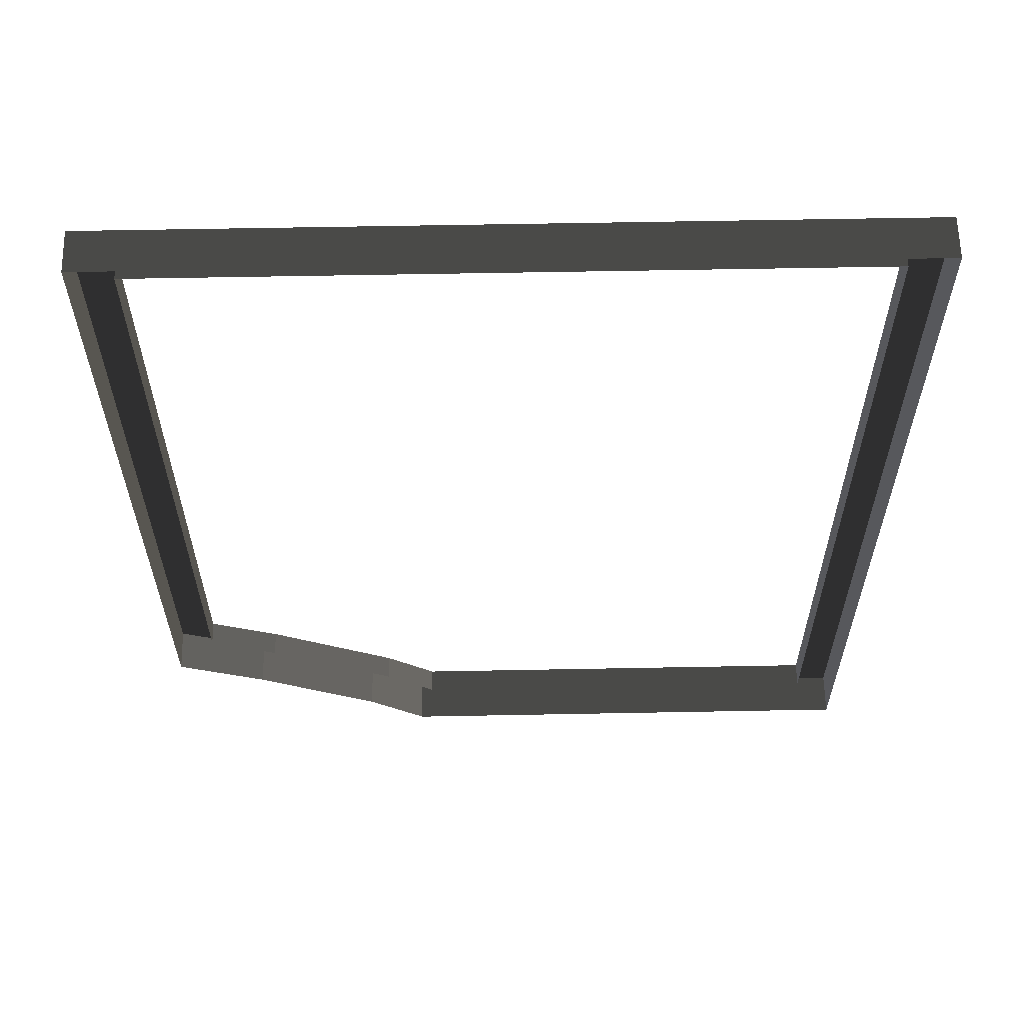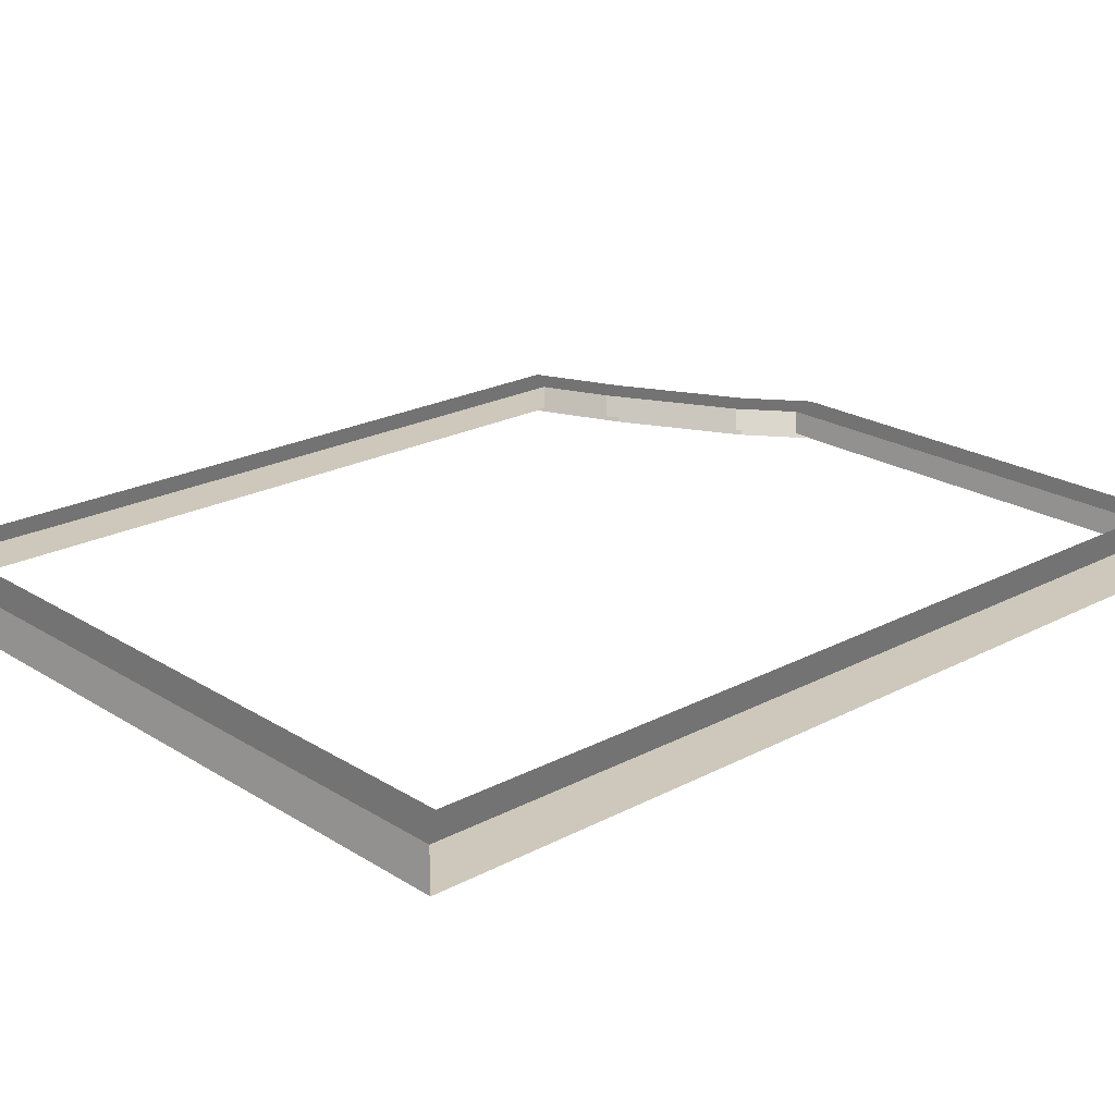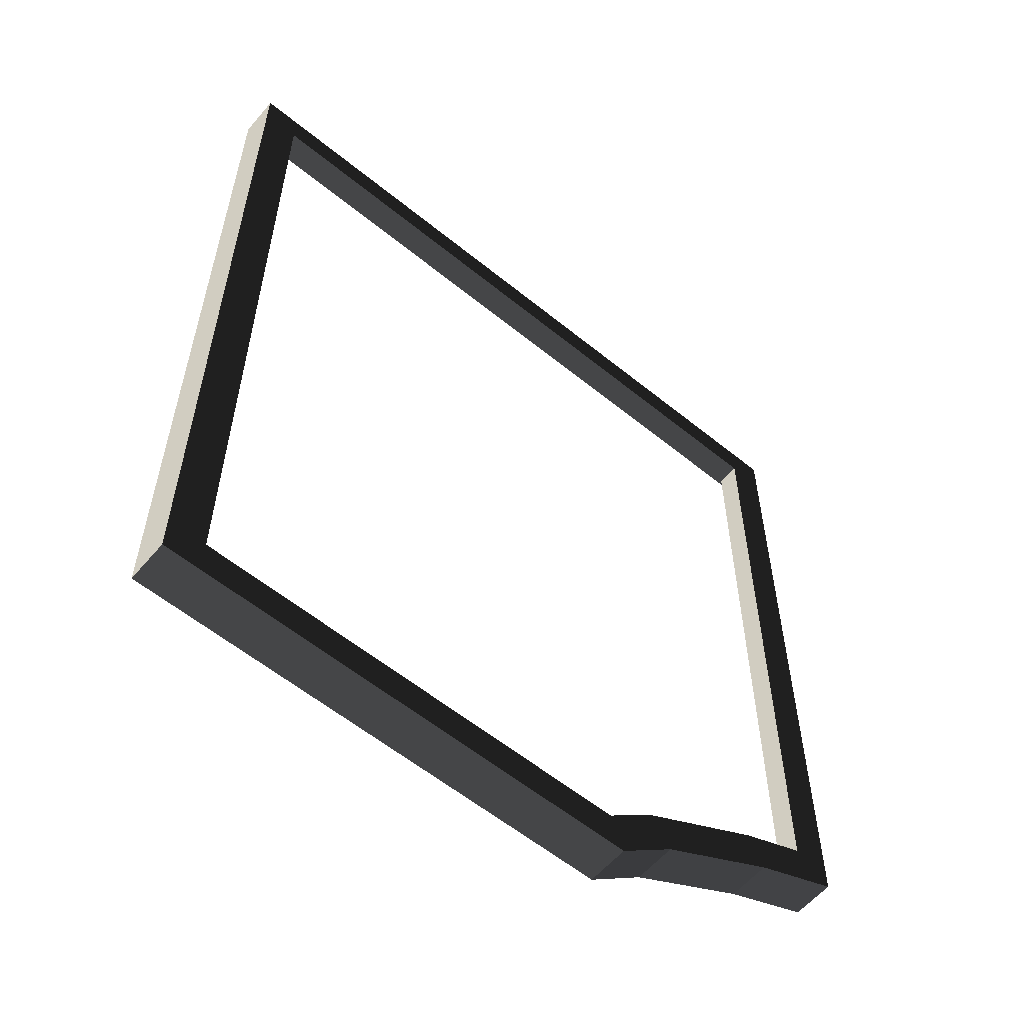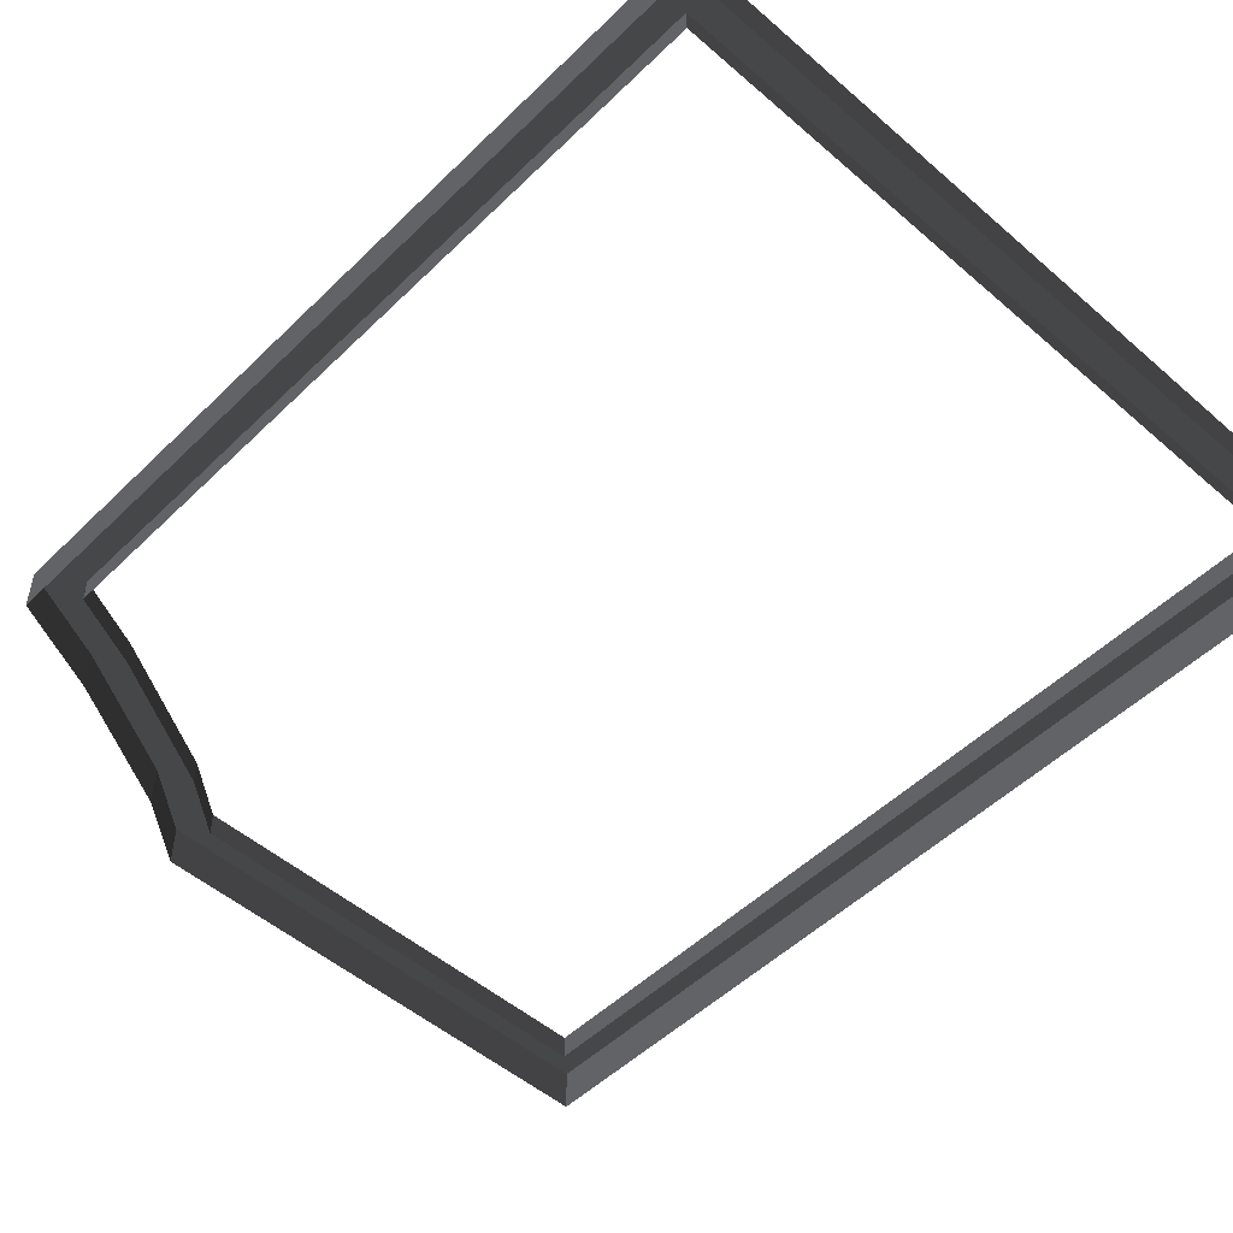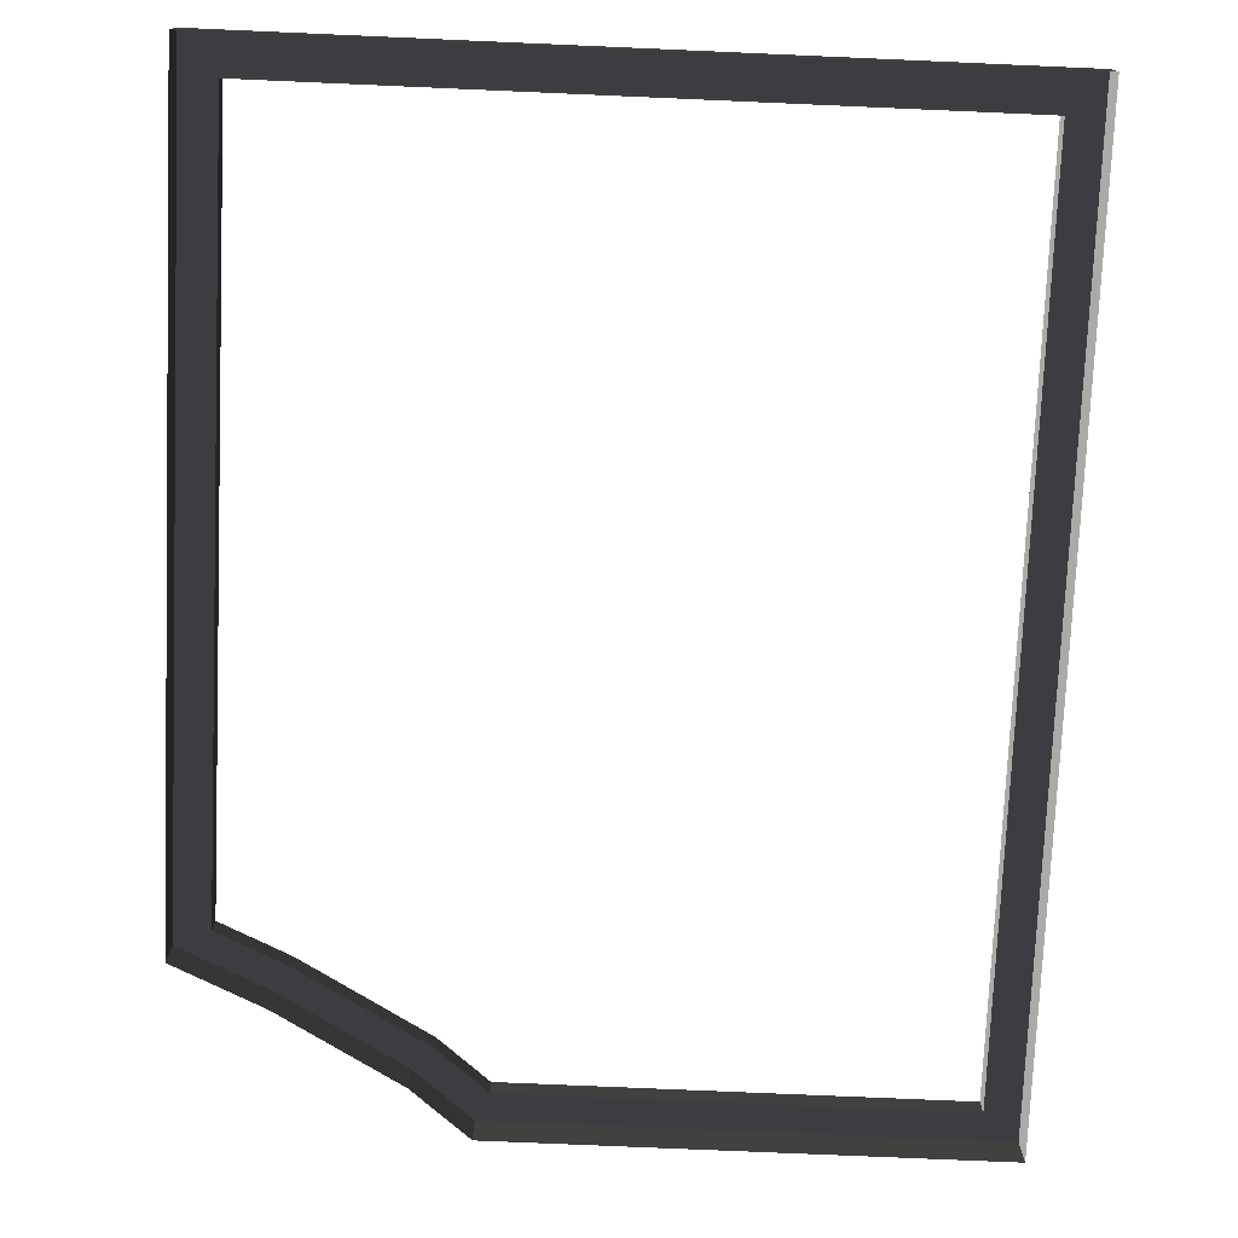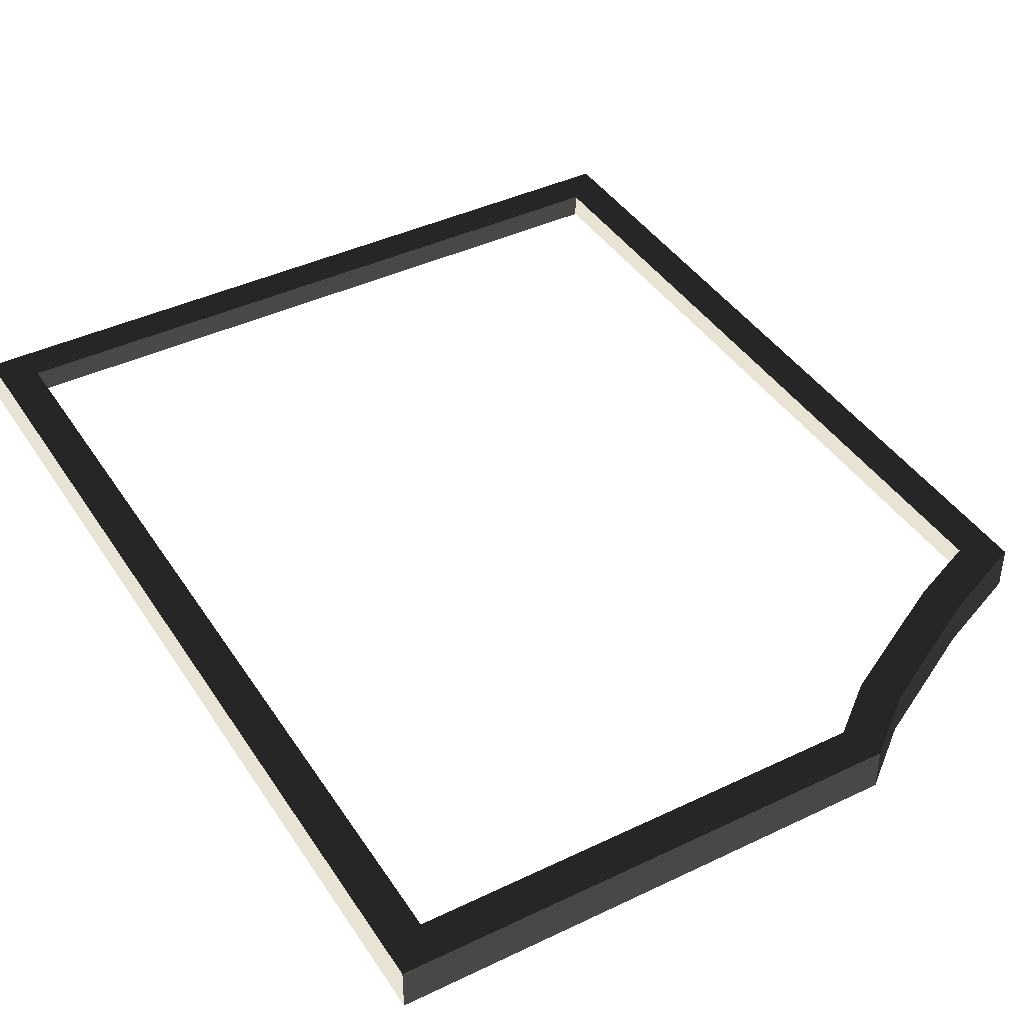
<metadata>
{"format":"obj","ext":"obj","renderer":"f3d","projection":"perspective","resolution":1024,"background":"white","views":[{"elev":61.4,"azim":178.9,"up":"+Y"},{"elev":22.0,"azim":-132.6,"up":"+Z"},{"elev":-58.5,"azim":-40.0,"up":"+Y"},{"elev":-50.8,"azim":136.6,"up":"+Z"},{"elev":-75.9,"azim":177.5,"up":"+Z"},{"elev":41.2,"azim":-30.2,"up":"+Z"}]}
</metadata>
<code>
v 0.3513 -1.098 0.4248
v 0.3513 -1.098 0.514
v 0.6116 -0.9535 0.514
v 0.6116 -0.9535 0.4248
v 0.3068 -1.032 0.514
v 0.3068 -1.032 0.4632
v 0.5763 -0.8824 0.4632
v 0.5763 -0.8824 0.514
v -0.8009 0.8009 0.4248
v -0.8009 0.8009 0.514
v -0.8009 -1.197 0.514
v -0.8009 -1.197 0.4248
v -0.8009 -1.197 0.4248
v -0.8009 -1.197 0.514
v 0.229 -1.197 0.514
v 0.229 -1.197 0.4248
v 0.8009 0.8009 0.4248
v 0.8009 0.8009 0.514
v -0.8009 0.8009 0.514
v -0.8009 0.8009 0.4248
v 0.229 -1.197 0.4248
v 0.229 -1.197 0.514
v 0.3513 -1.098 0.514
v 0.3513 -1.098 0.4248
v 0.6116 -0.9535 0.4248
v 0.6116 -0.9535 0.514
v 0.8009 -0.8701 0.514
v 0.8009 -0.8701 0.4248
v 0.8009 -0.8701 0.4248
v 0.8009 -0.8701 0.514
v 0.8009 0.8009 0.514
v 0.8009 0.8009 0.4248
v -0.7216 0.7216 0.514
v -0.8009 0.8009 0.514
v 0.8009 0.8009 0.514
v 0.7216 0.7216 0.514
v 0.7216 0.7216 0.514
v 0.8009 0.8009 0.514
v 0.8009 -0.8701 0.514
v 0.7216 -0.8184 0.514
v 0.201 -1.118 0.514
v 0.229 -1.197 0.514
v -0.8009 -1.197 0.514
v -0.7216 -1.118 0.514
v 0.3068 -1.032 0.514
v 0.3513 -1.098 0.514
v 0.5763 -0.8824 0.514
v 0.6116 -0.9535 0.514
v 0.7216 -0.8184 0.514
v 0.8009 -0.8701 0.514
v -0.7216 -1.118 0.514
v -0.8009 -1.197 0.514
v -0.8009 0.8009 0.514
v -0.7216 0.7216 0.514
v -0.7216 0.7216 0.514
v -0.7216 0.7216 0.4632
v -0.7216 -1.118 0.4632
v -0.7216 -1.118 0.514
v -0.7216 -1.118 0.514
v -0.7216 -1.118 0.4632
v 0.201 -1.118 0.4632
v 0.201 -1.118 0.514
v 0.7216 0.7216 0.514
v 0.7216 0.7216 0.4632
v -0.7216 0.7216 0.4632
v -0.7216 0.7216 0.514
v 0.201 -1.118 0.514
v 0.201 -1.118 0.4632
v 0.3068 -1.032 0.4632
v 0.3068 -1.032 0.514
v 0.5763 -0.8824 0.514
v 0.5763 -0.8824 0.4632
v 0.7216 -0.8184 0.4632
v 0.7216 -0.8184 0.514
v 0.7216 -0.8184 0.514
v 0.7216 -0.8184 0.4632
v 0.7216 0.7216 0.4632
v 0.7216 0.7216 0.514
g Building_2parts_36574_548
f 1 3 2
f 1 4 3
f 5 7 6
f 5 8 7
f 9 11 10
f 9 12 11
f 13 15 14
f 13 16 15
f 17 19 18
f 17 20 19
f 21 23 22
f 21 24 23
f 25 27 26
f 25 28 27
f 29 31 30
f 29 32 31
f 33 35 34
f 33 36 35
f 37 39 38
f 37 40 39
f 41 43 42
f 41 44 43
f 45 41 42
f 45 42 46
f 47 45 46
f 47 46 48
f 49 47 48
f 49 48 50
f 51 53 52
f 51 54 53
f 55 57 56
f 55 58 57
f 59 61 60
f 59 62 61
f 63 65 64
f 63 66 65
f 67 69 68
f 67 70 69
f 71 73 72
f 71 74 73
f 75 77 76
f 75 78 77

</code>
